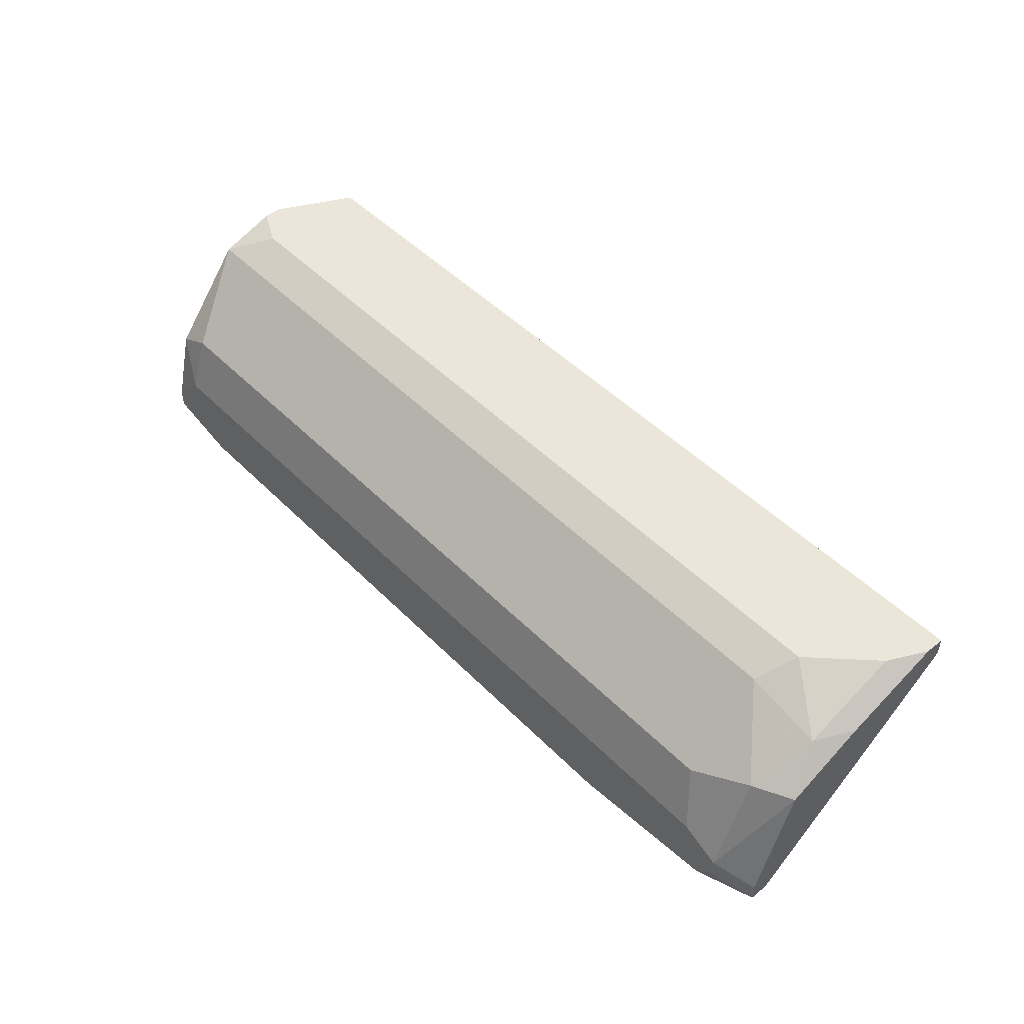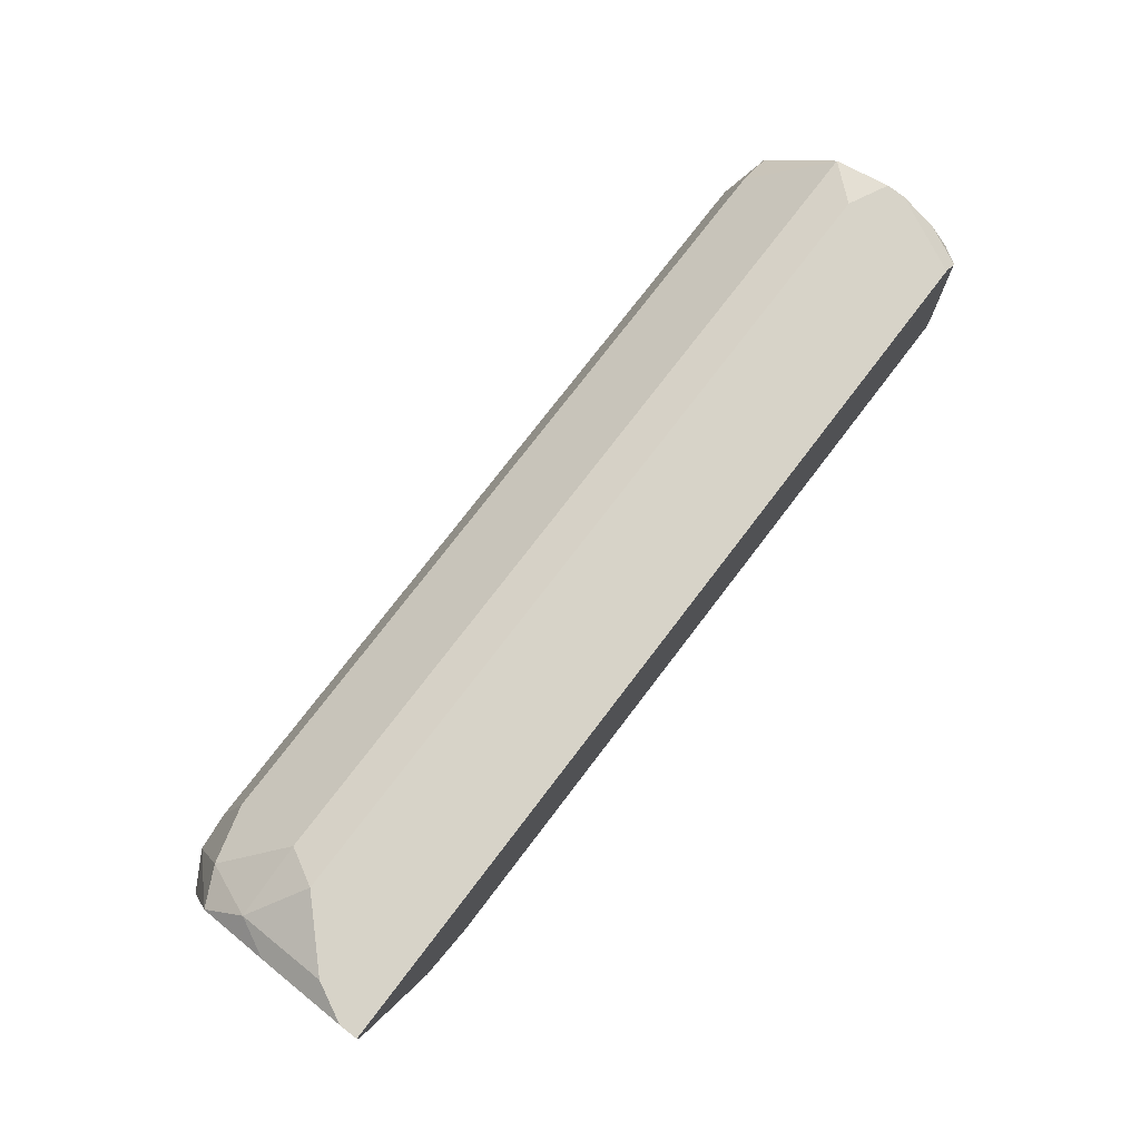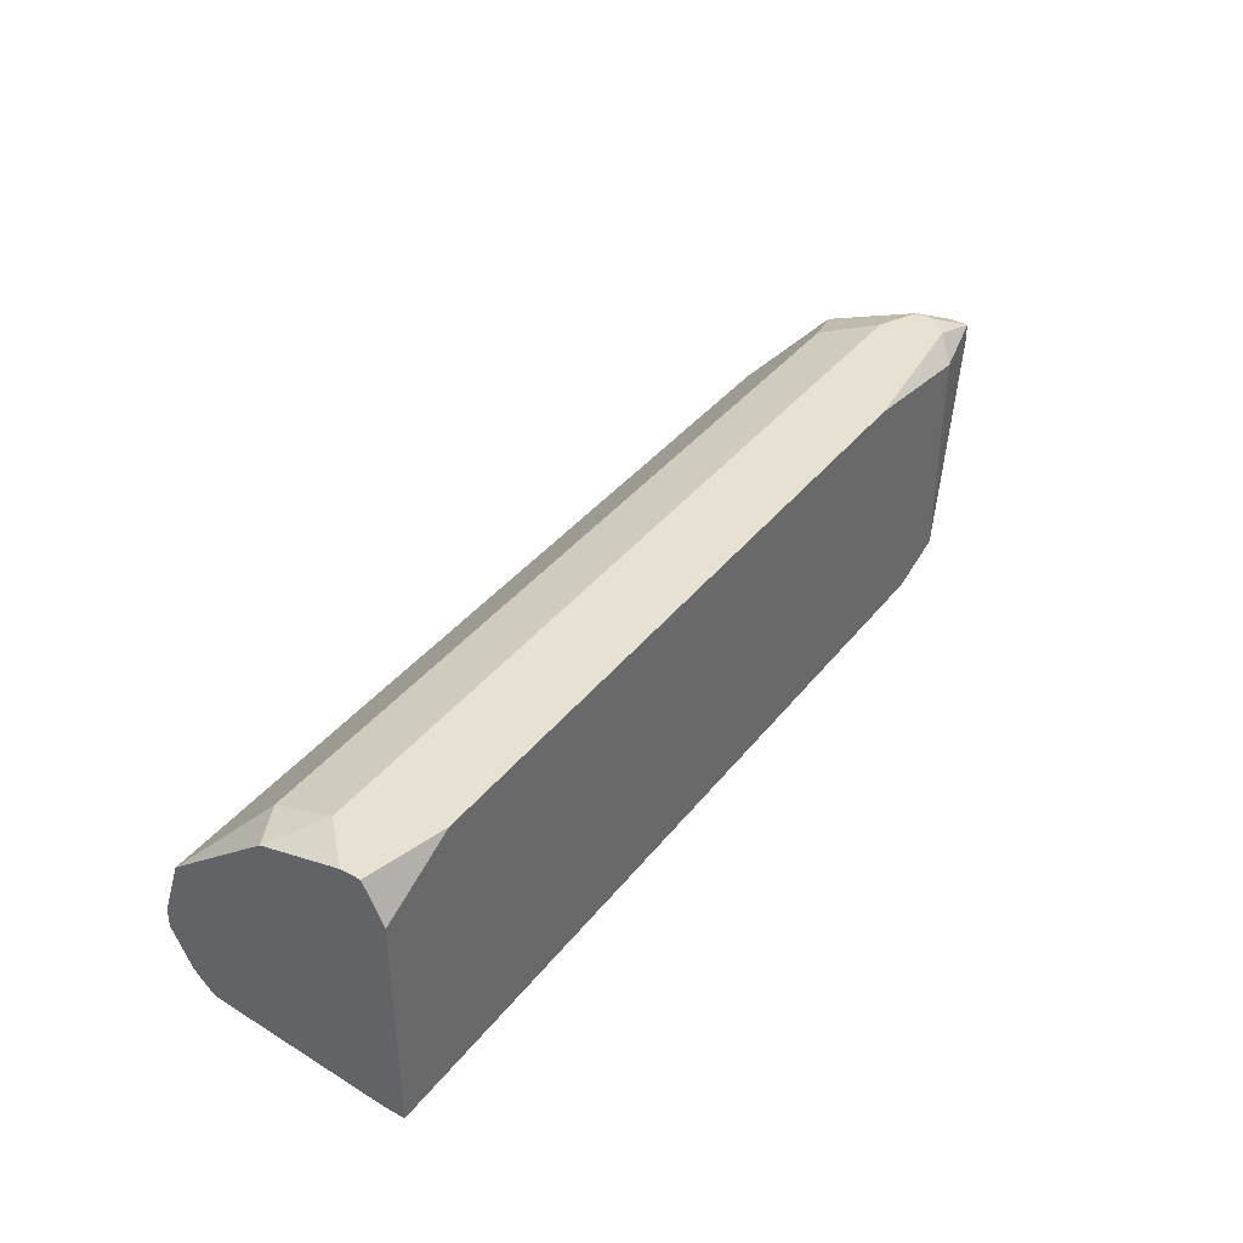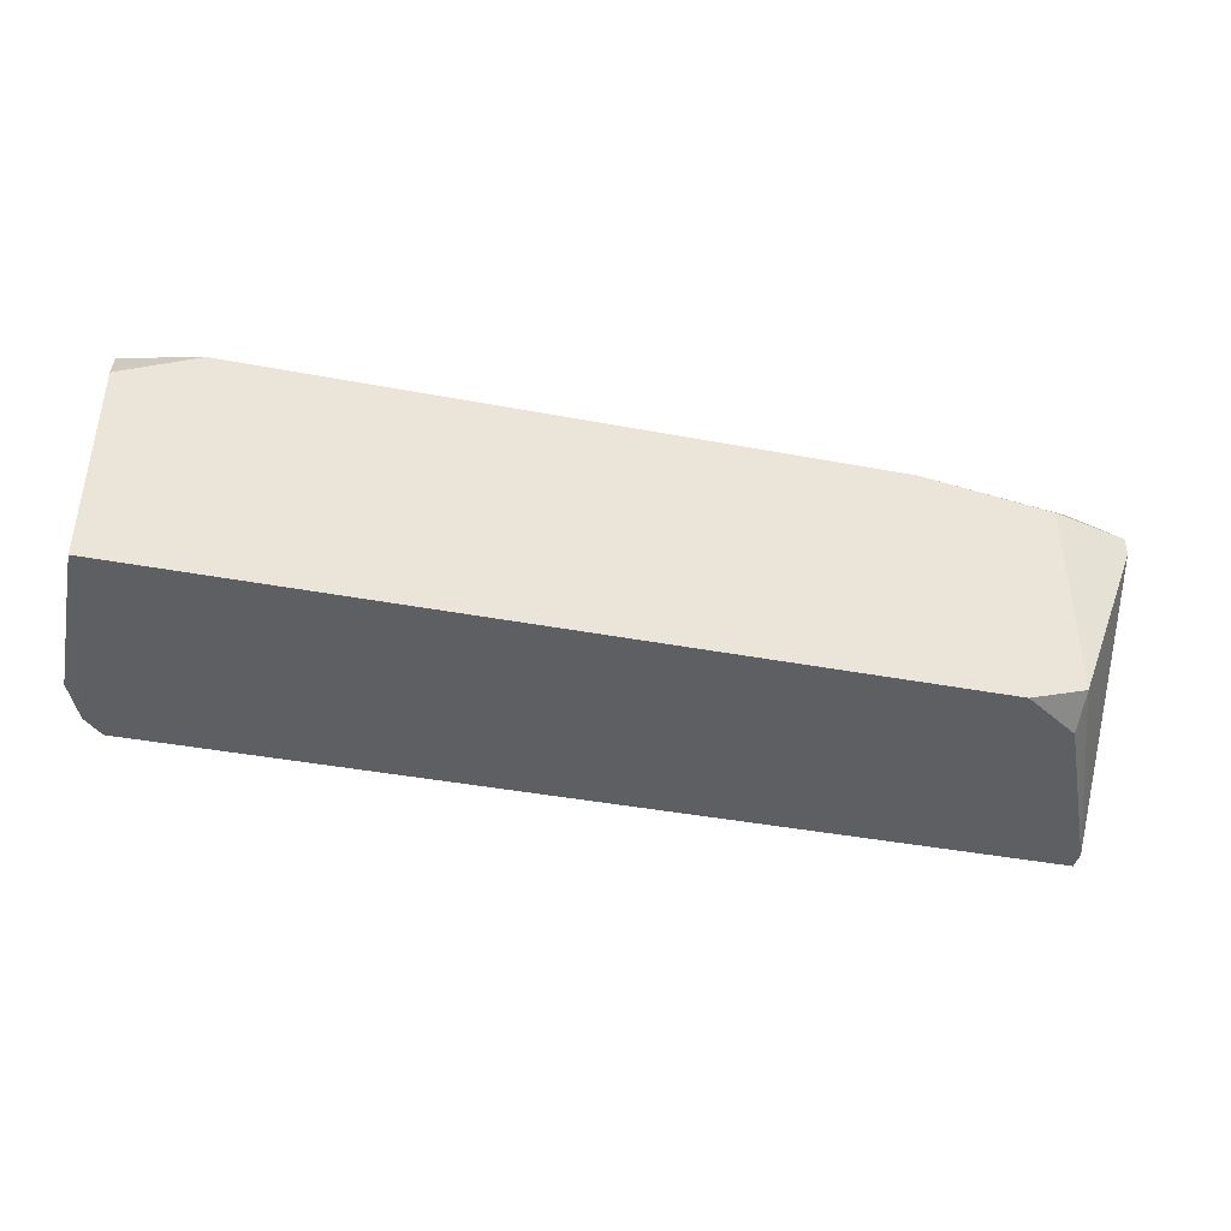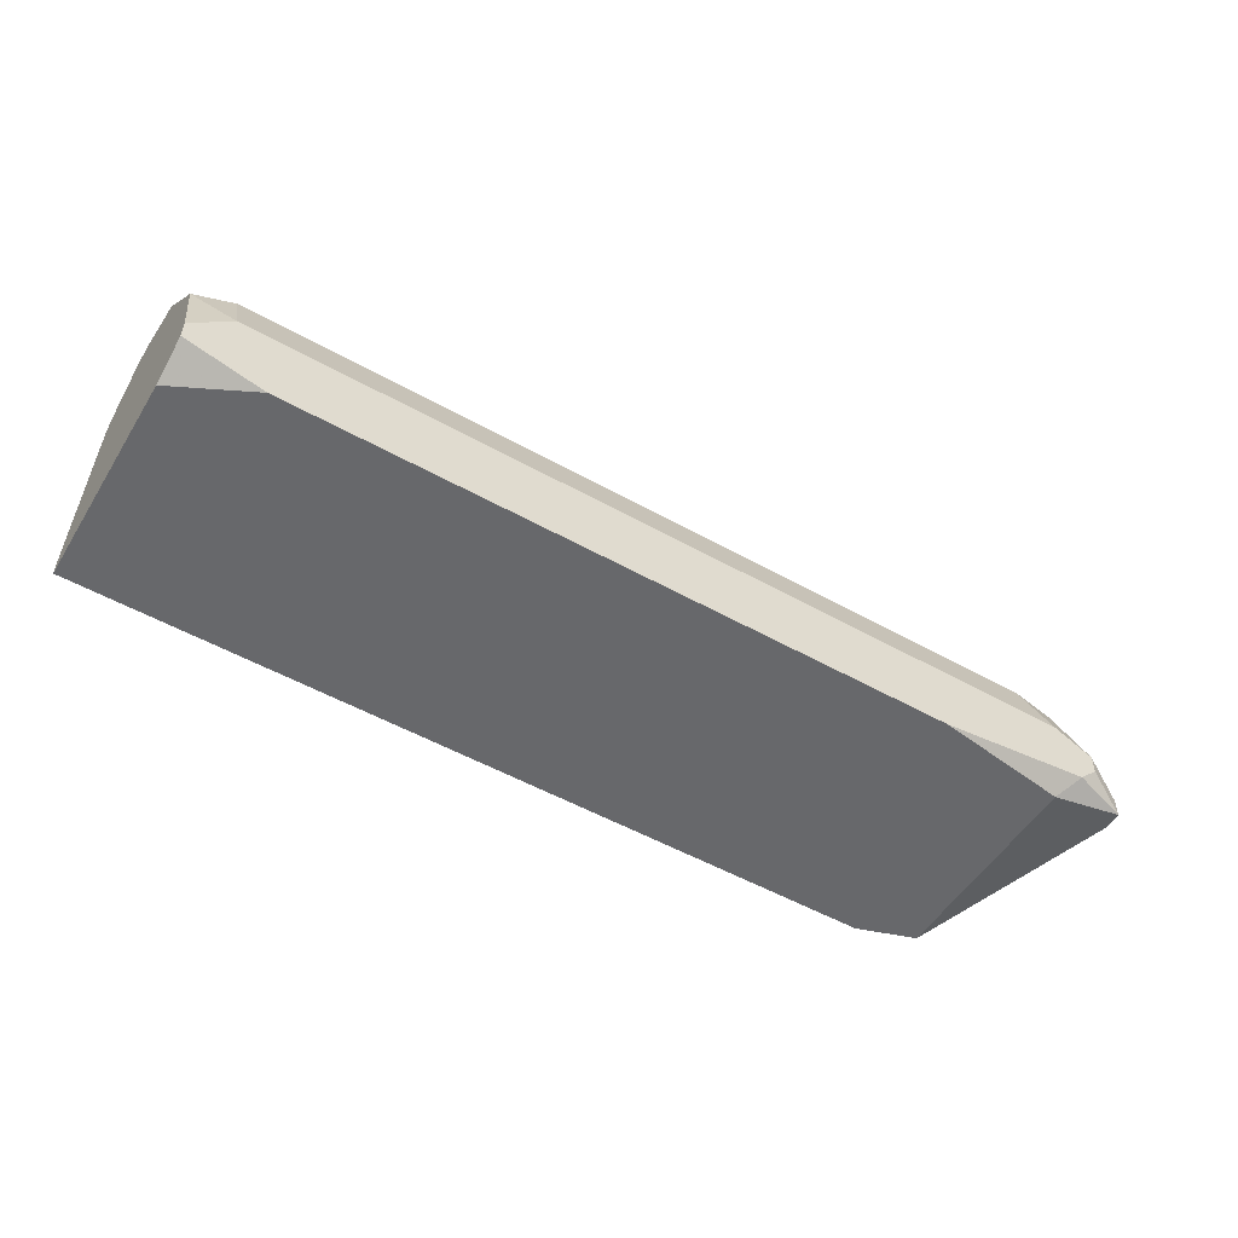
<metadata>
{"format":"obj","ext":"obj","renderer":"f3d","projection":"perspective","resolution":1024,"background":"white","views":[{"elev":48.0,"azim":48.2,"up":"+Y"},{"elev":76.5,"azim":127.4,"up":"+Y"},{"elev":38.8,"azim":-56.1,"up":"+Z"},{"elev":-40.8,"azim":-13.0,"up":"+Z"},{"elev":-52.4,"azim":-31.1,"up":"+Y"}]}
</metadata>
<code>
v 0.1494 8.155e-05 -0.01984
v 0.2712 0.02992 -0.01735
v 0.2712 0.02992 -0.01984
v 0.1494 0.002568 -0.01984
v 0.2712 0.02743 -0.01984
v 0.2712 0.02495 -0.00492
v 0.2712 0.01997 0.005027
v 0.2712 0.005055 0.01
v 0.2712 0.002568 0.01
v 0.2712 0.002568 0.007513
v 0.2688 0.02992 -0.01238
v 0.2688 0.02495 5.35e-05
v 0.2663 0.01997 0.007513
v 0.2663 0.007541 0.01249
v 0.2663 0.005055 0.01249
v 0.2638 0.002568 0.01249
v 0.2613 0.02992 -0.00492
v 0.2613 0.01003 0.01249
v 0.2613 0.005055 -0.01984
v 0.2613 8.155e-05 0.01
v 0.1494 8.155e-05 0.007513
v 0.2613 8.155e-05 -0.01735
v 0.2588 0.02743 5.35e-05
v 0.2588 0.01749 0.01
v 0.2538 8.155e-05 -0.01984
v 0.2439 8.155e-05 0.01249
v 0.1594 8.155e-05 0.01249
v 0.1544 0.02992 -0.00492
v 0.1544 0.02992 -0.01984
v 0.1544 0.01749 0.01
v 0.1544 0.01003 0.01249
v 0.1519 0.02743 -0.01984
v 0.1494 0.02992 -0.007406
v 0.1494 0.02992 -0.009893
v 0.1494 0.02743 5.35e-05
v 0.1494 0.02743 -0.01487
v 0.1494 0.02495 -0.01735
v 0.1494 0.015 0.01
v 0.1494 0.005055 0.01249
v 0.1494 0.002568 0.01249
f 36 32 37
f 4 37 32
f 38 30 35
f 38 31 30
f 21 27 40
f 17 28 35
f 17 35 23
f 13 23 35
f 13 35 30
f 13 30 24
f 20 16 26
f 34 29 32
f 34 32 36
f 18 24 30
f 18 30 31
f 39 31 38
f 12 17 23
f 12 23 13
f 12 13 7
f 12 7 6
f 22 5 10
f 22 20 26
f 22 26 27
f 22 27 21
f 22 21 1
f 22 1 25
f 33 34 36
f 33 36 37
f 33 37 4
f 33 4 1
f 33 1 21
f 33 21 40
f 33 40 39
f 33 39 38
f 33 38 35
f 33 35 28
f 9 16 20
f 9 20 22
f 9 22 10
f 9 10 5
f 9 5 3
f 9 3 2
f 9 2 6
f 9 6 7
f 9 7 8
f 14 8 7
f 14 7 13
f 14 13 24
f 14 24 18
f 11 12 6
f 11 6 2
f 11 2 3
f 11 3 29
f 11 29 34
f 11 34 33
f 11 33 28
f 11 28 17
f 11 17 12
f 19 22 25
f 19 25 1
f 19 1 4
f 19 4 32
f 19 32 29
f 19 29 3
f 19 3 5
f 19 5 22
f 15 14 18
f 15 18 31
f 15 31 39
f 15 39 40
f 15 40 27
f 15 27 26
f 15 26 16
f 15 16 9
f 15 9 8
f 15 8 14

</code>
